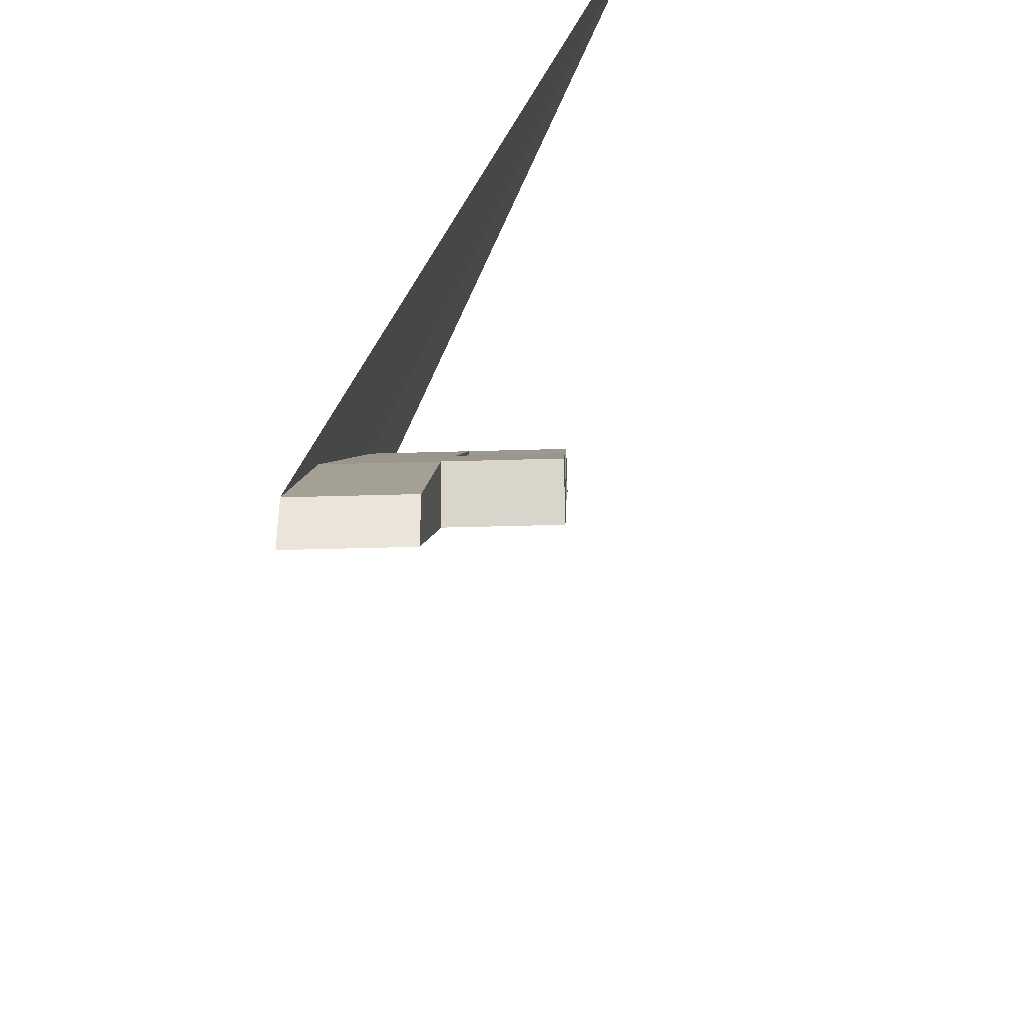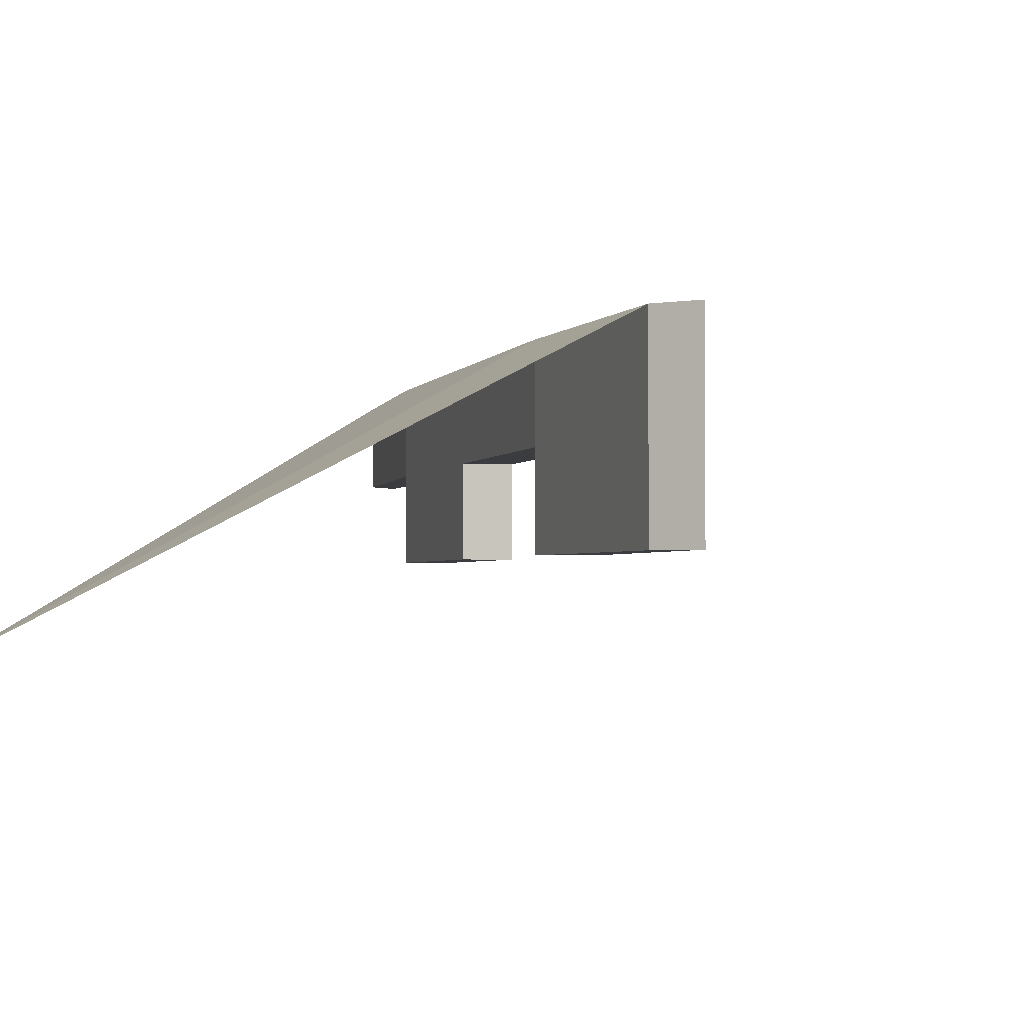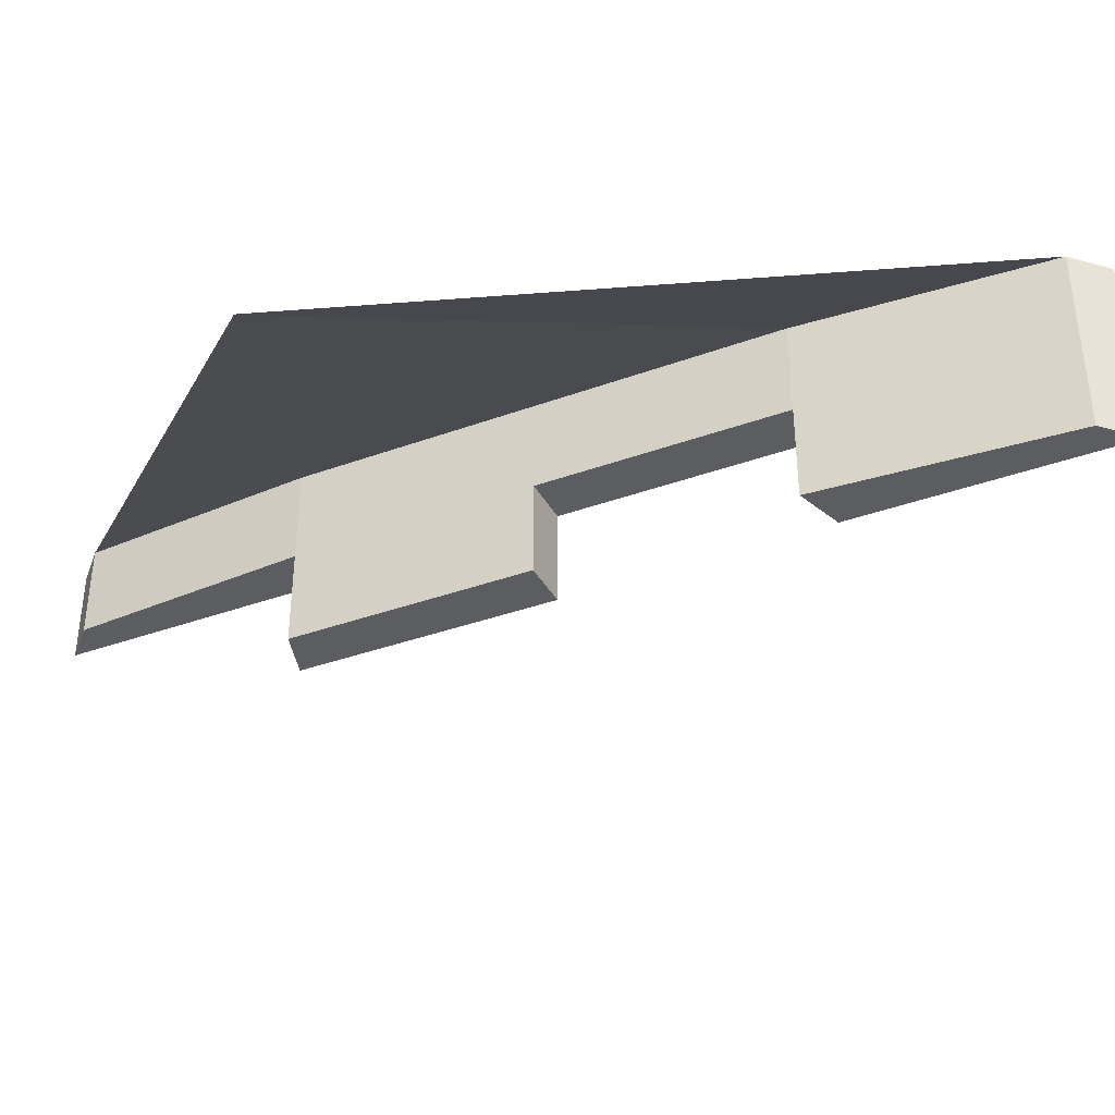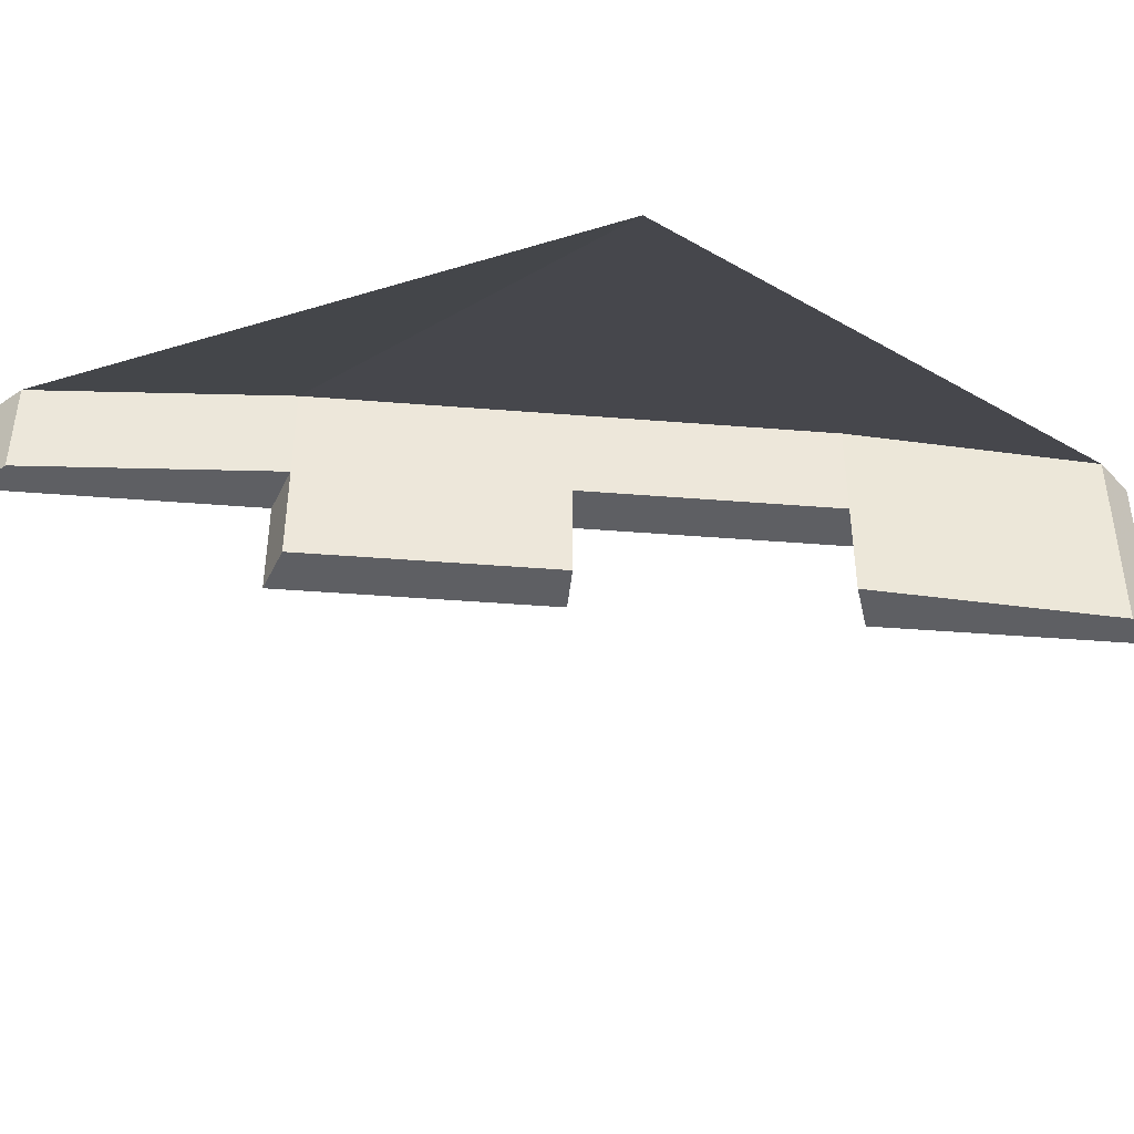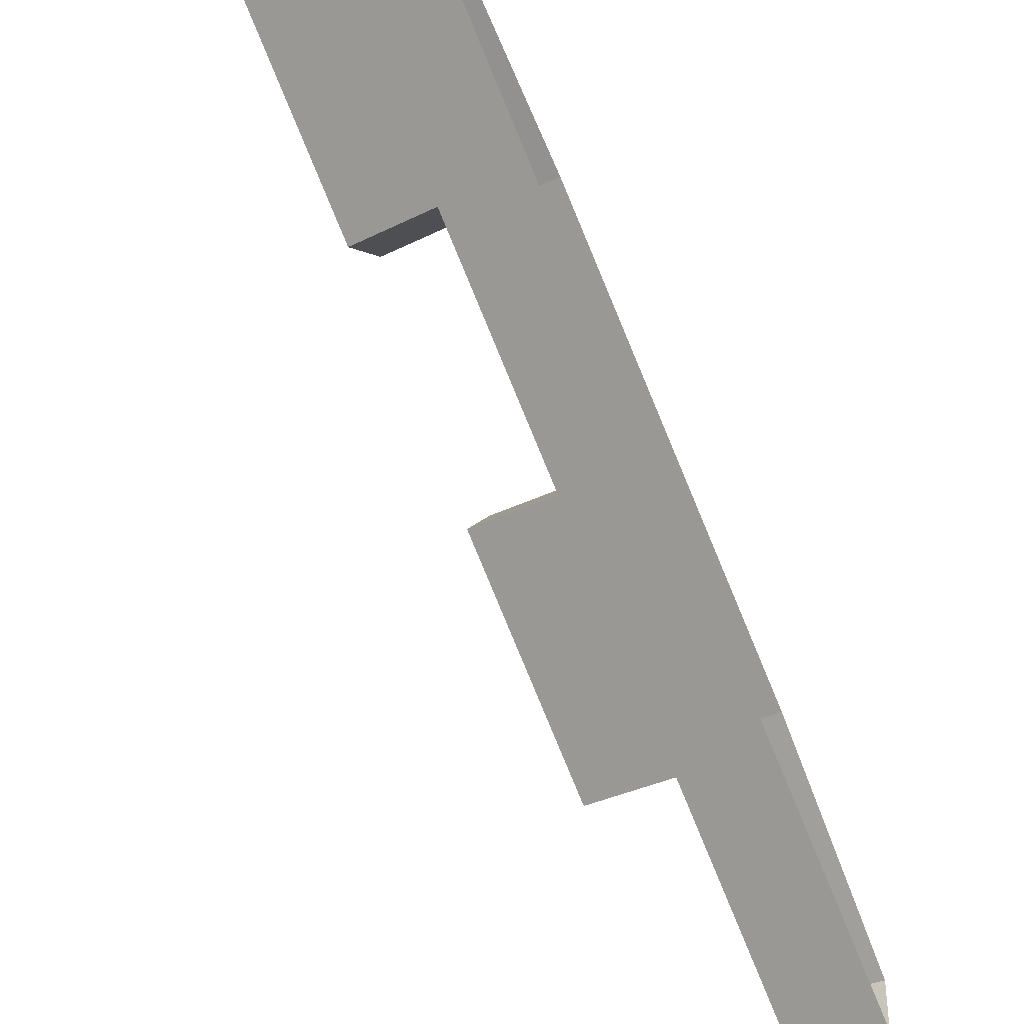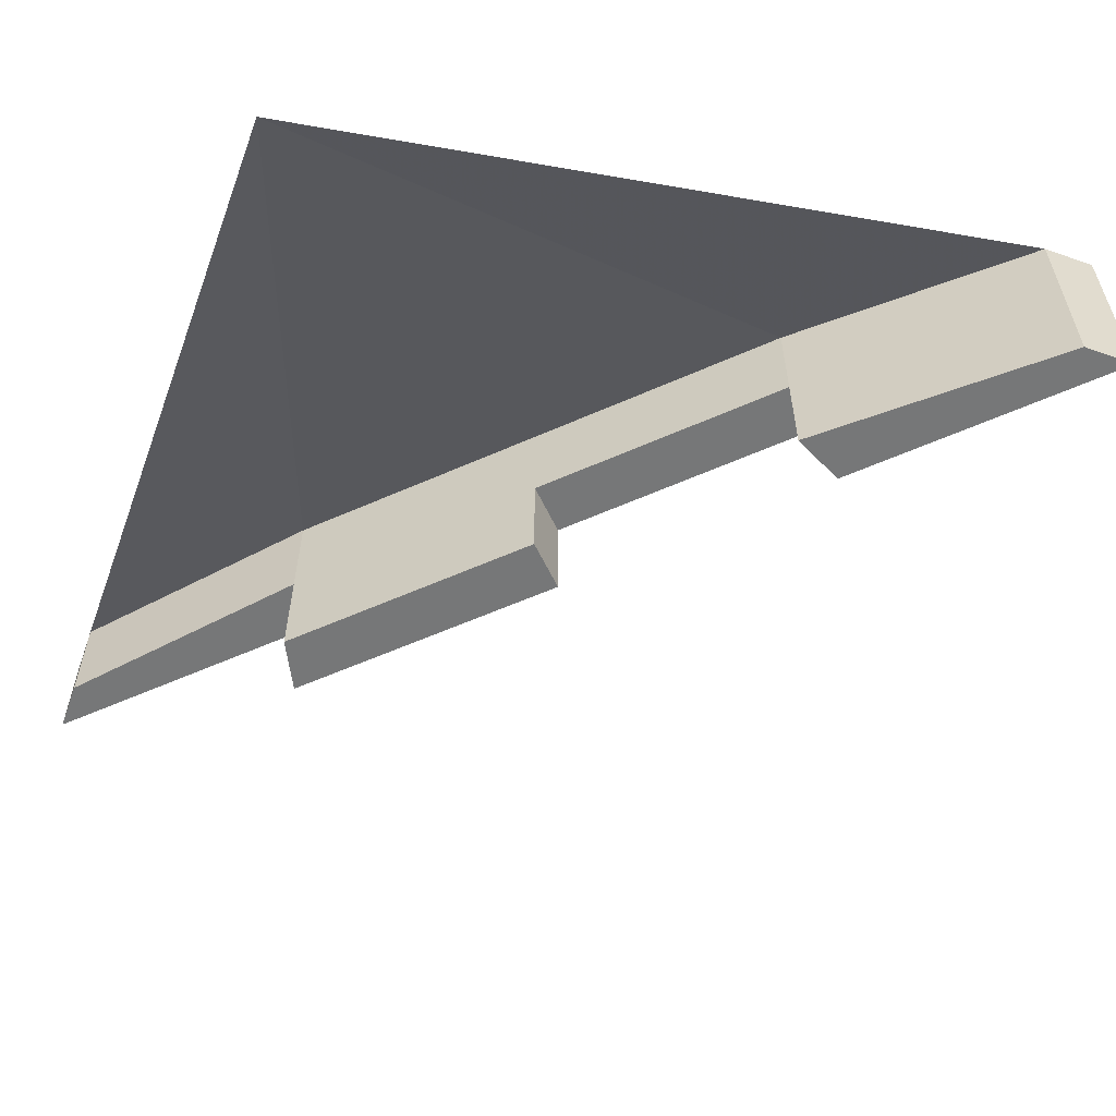
<metadata>
{"format":"obj","ext":"obj","renderer":"f3d","projection":"perspective","resolution":1024,"background":"white","views":[{"elev":-42.7,"azim":-88.0,"up":"+Z"},{"elev":-2.1,"azim":29.2,"up":"+Y"},{"elev":-36.4,"azim":-19.6,"up":"+Y"},{"elev":-41.0,"azim":-50.6,"up":"+Y"},{"elev":-35.5,"azim":123.1,"up":"+Z"},{"elev":-57.0,"azim":-20.1,"up":"+Y"}]}
</metadata>
<code>
v 0.5 -0.125 0.5
v 0.5 -0.25 0.5
v 0.25 -0.25 0.25
v 0.25 -0.125 0.25
v 0.25 0 0.25
v 0.5 0 0.5
v 0.4375 -0.125 0.5
v 0.4375 -0.25 0.5
v 0.1875 -0.25 0.2812
v 0.1875 -0.125 0.2812
v 0 -0.125 0
v 0 0 0
v 0 -0.25 0
v -0.25 -0.25 -0.25
v -0.25 -0.125 -0.25
v -0.25 0 -0.25
v -0.5 -0.125 -0.5
v -0.5 0 -0.5
v 0.4375 0 0.5
v 0.1875 0 0.2812
v -0.04688 -0.125 0.04688
v -0.04688 -0.25 0.04688
v -0.2812 -0.25 -0.1875
v -0.2812 -0.125 -0.1875
v -0.5 -0.125 -0.4375
v -0.5 0 -0.4375
v -0.04688 0 0.04688
v -0.2812 0 -0.1875
v -0.5 -0.375 0.5
f 1 2 3
f 1 3 4
f 1 4 5
f 1 5 6
f 1 6 7
f 1 7 8
f 1 8 2
f 2 8 3
f 3 8 9
f 3 9 10
f 3 10 4
f 4 10 11
f 4 11 12
f 4 12 5
f 11 13 14
f 11 14 15
f 11 15 16
f 11 16 12
f 15 17 18
f 15 18 16
f 10 9 8
f 10 8 7
f 10 7 19
f 10 19 20
f 10 20 21
f 10 21 11
f 11 21 22
f 11 22 13
f 13 22 14
f 14 22 23
f 14 23 24
f 14 24 15
f 15 24 17
f 17 24 25
f 17 25 26
f 17 26 18
f 20 27 21
f 21 27 24
f 21 24 22
f 22 24 23
f 27 28 24
f 24 28 25
f 25 28 26
f 29 28 27
f 29 20 19
f 6 19 7
f 26 28 29
f 29 27 20

</code>
